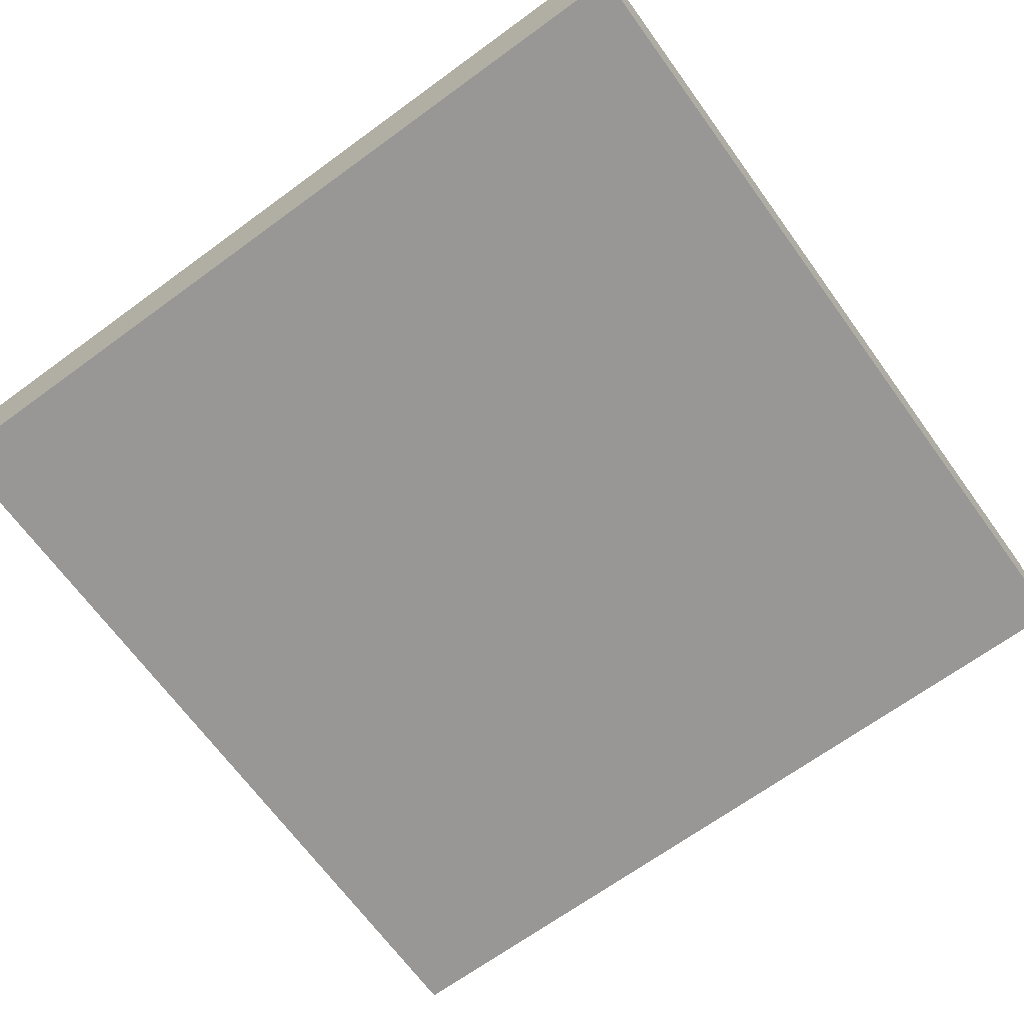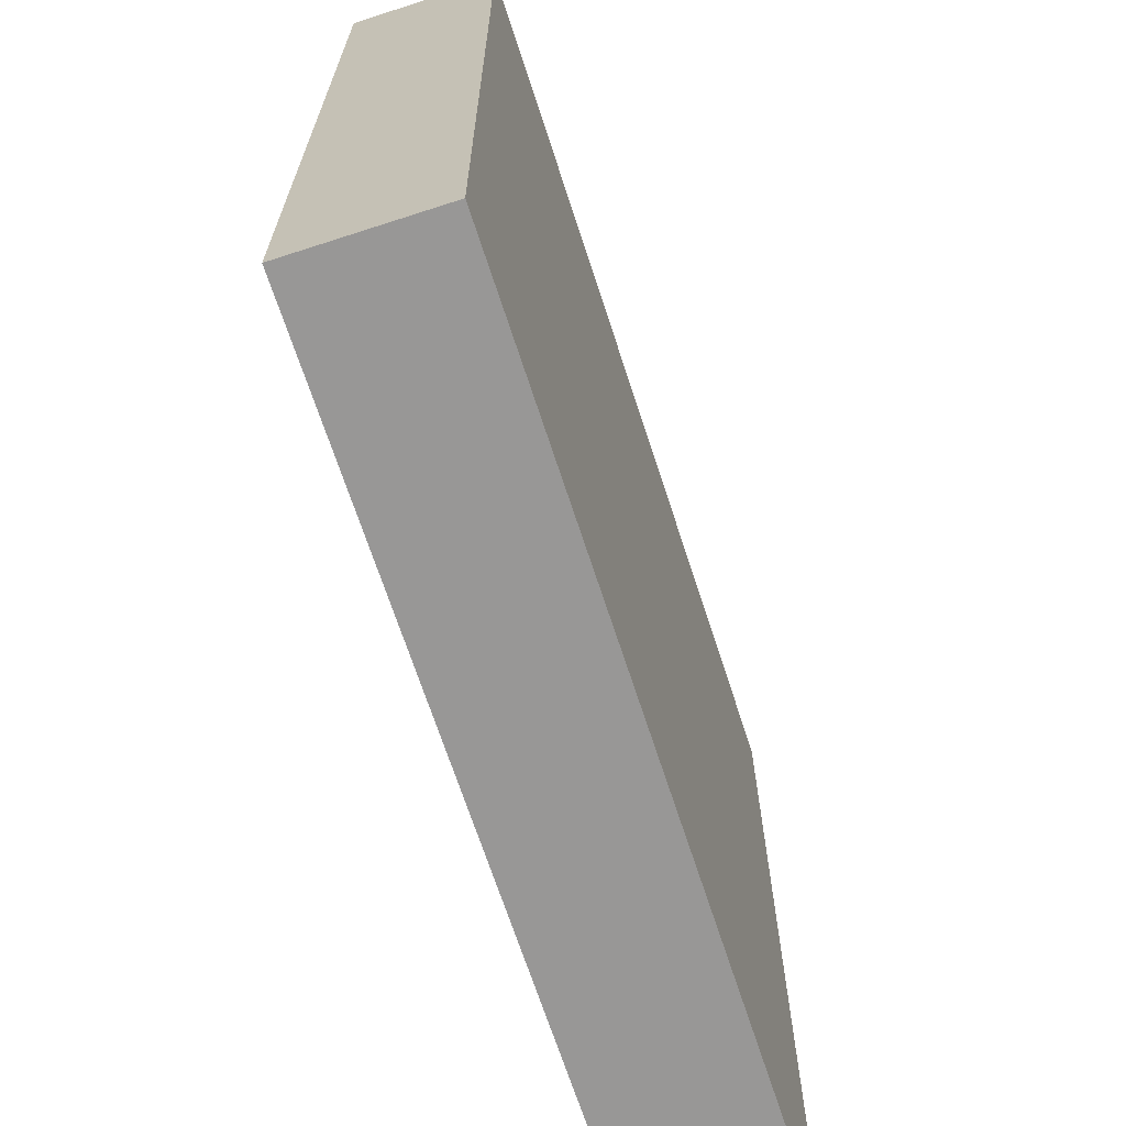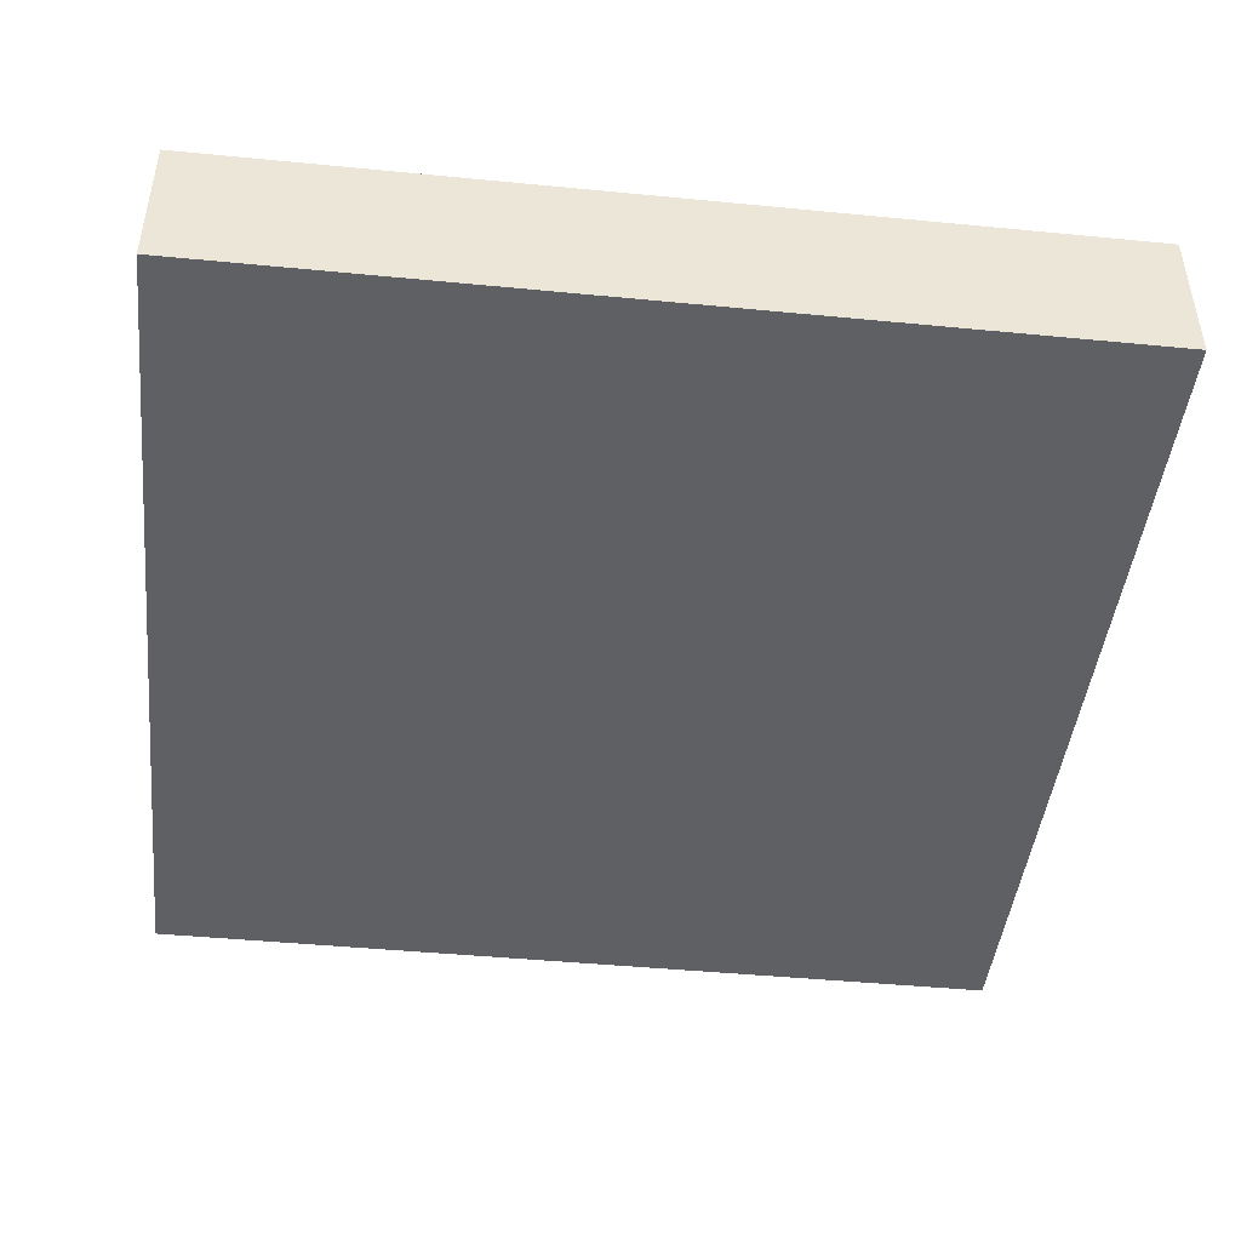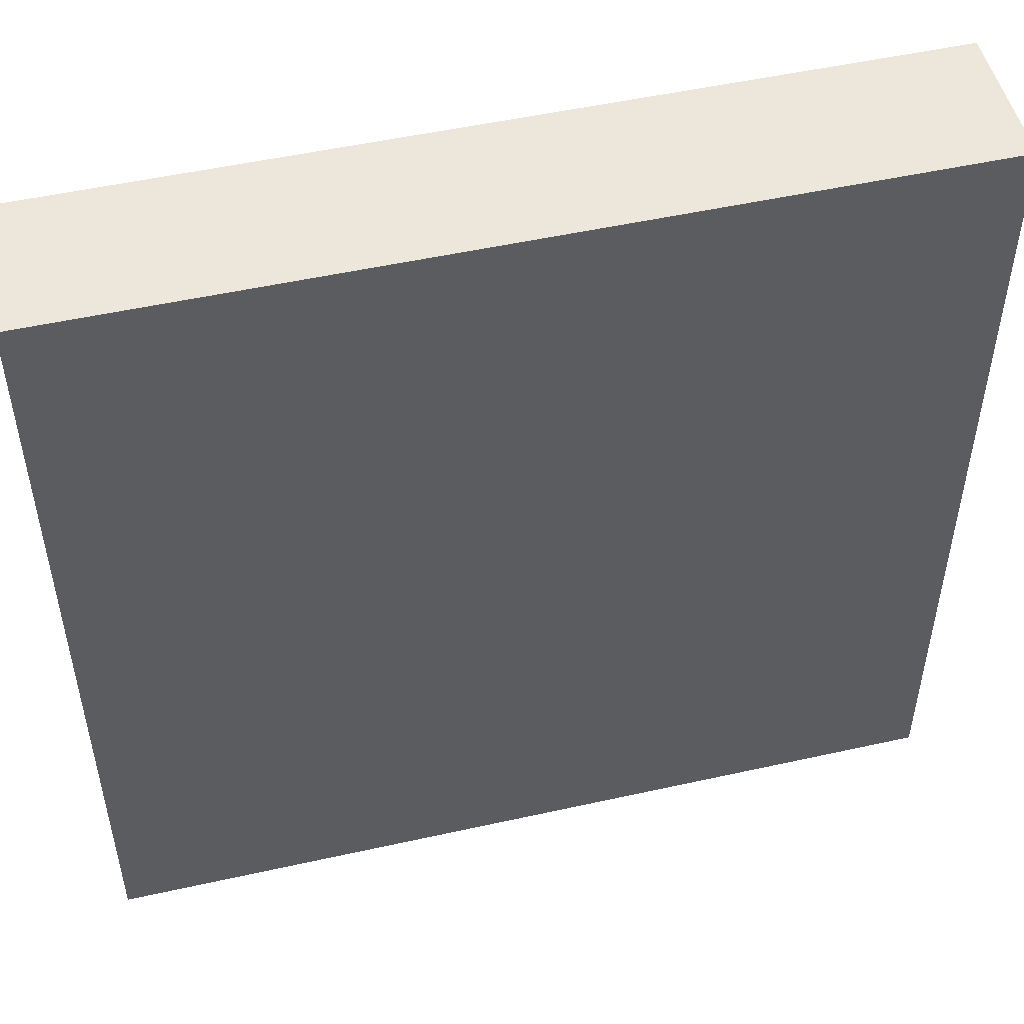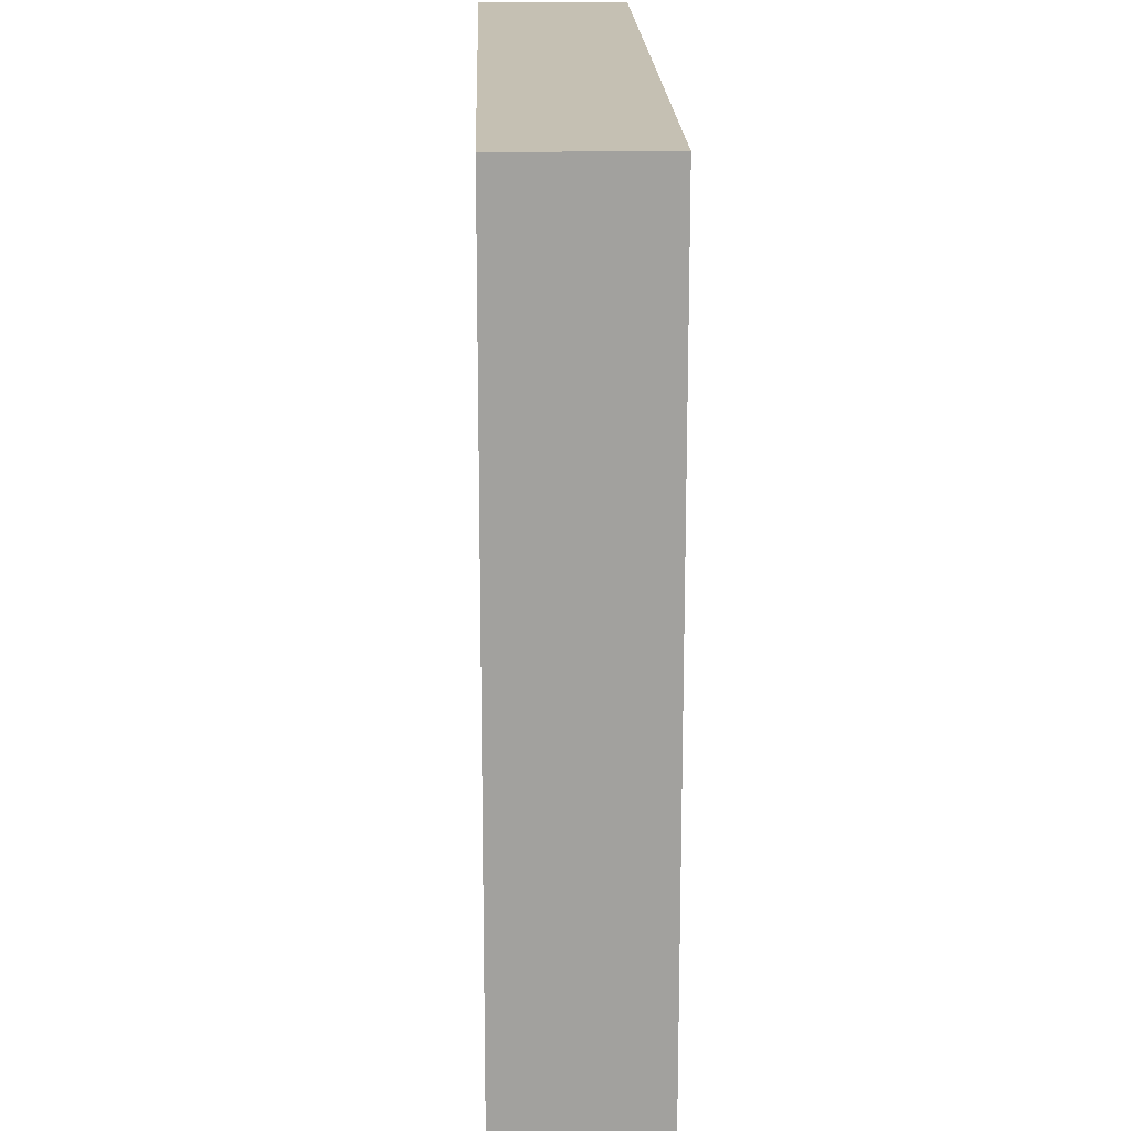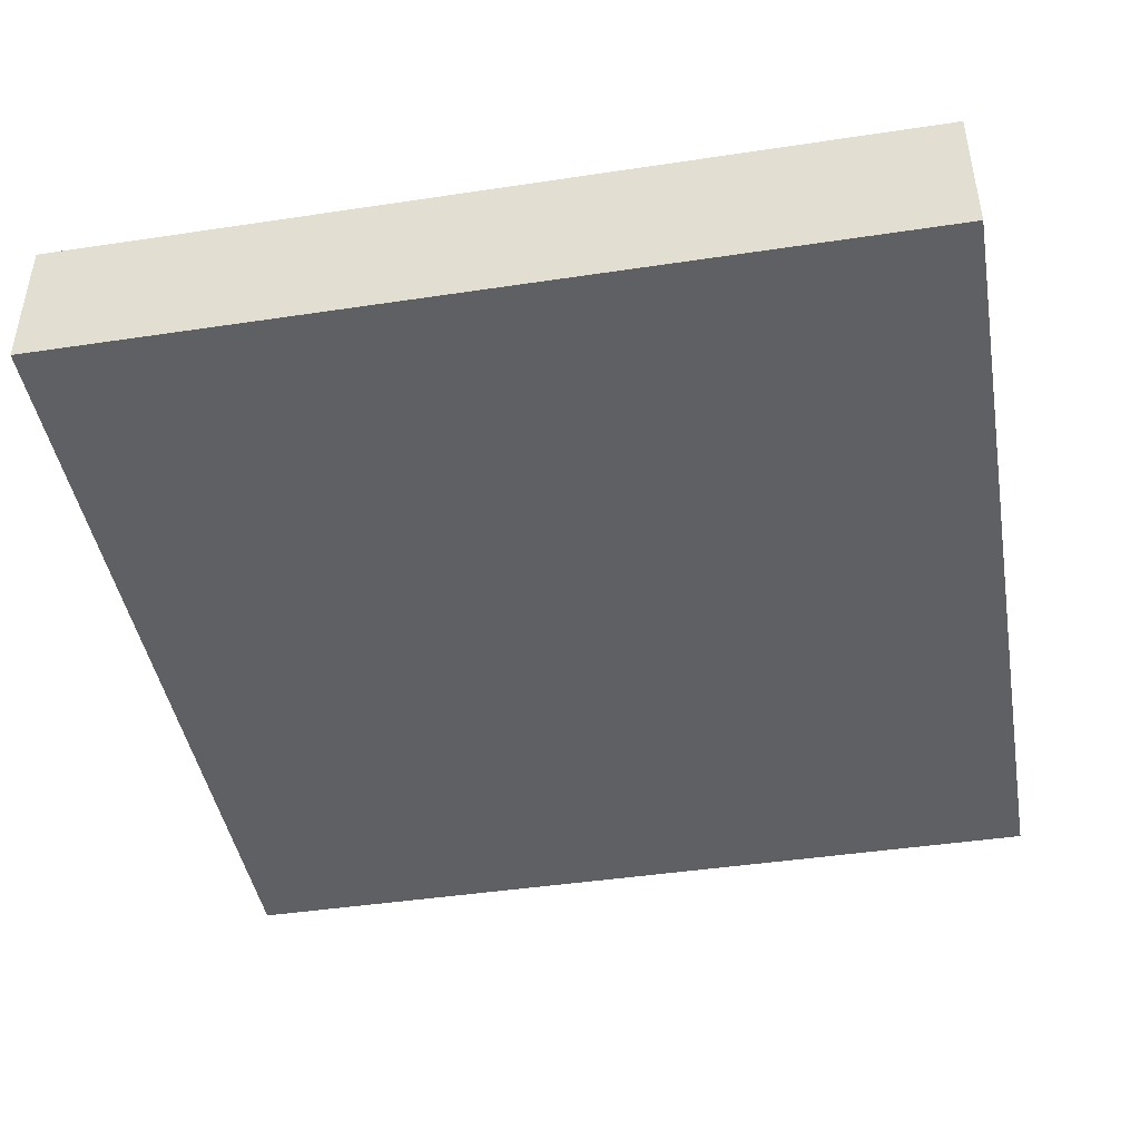
<metadata>
{"format":"obj","ext":"obj","renderer":"f3d","projection":"perspective","resolution":1024,"background":"white","views":[{"elev":-68.3,"azim":-143.9,"up":"+Z"},{"elev":-68.3,"azim":-72.0,"up":"+Y"},{"elev":-45.3,"azim":-6.4,"up":"+Z"},{"elev":50.8,"azim":166.3,"up":"+Y"},{"elev":18.1,"azim":-91.6,"up":"+Y"},{"elev":-44.1,"azim":10.0,"up":"+Z"}]}
</metadata>
<code>
o
v 0 2 -0.5
v 0 2 -0.6
v 0 2.6 -0.5
v 0 2.6 -0.6
v 0.6 2 -0.5
v 0.6 2 -0.6
v 0.6 2.6 -0.5
v 0.6 2.6 -0.6
v 0 2 -0.5
v 0 2.6 -0.5
v 0.6 2 -0.5
v 0.6 2.6 -0.5
v 0 2 -0.6
v 0 2.6 -0.6
v 0.6 2 -0.6
v 0.6 2.6 -0.6
v 0 2 -0.5
v 0.6 2 -0.5
v 0 2 -0.6
v 0.6 2 -0.6
v 0 2.6 -0.5
v 0.6 2.6 -0.5
v 0 2.6 -0.6
v 0.6 2.6 -0.6
f 3 2 1
f 4 2 3
f 5 6 7
f 7 6 8
f 11 10 9
f 12 10 11
f 13 14 15
f 15 14 16
f 19 18 17
f 20 18 19
f 21 22 23
f 23 22 24

</code>
